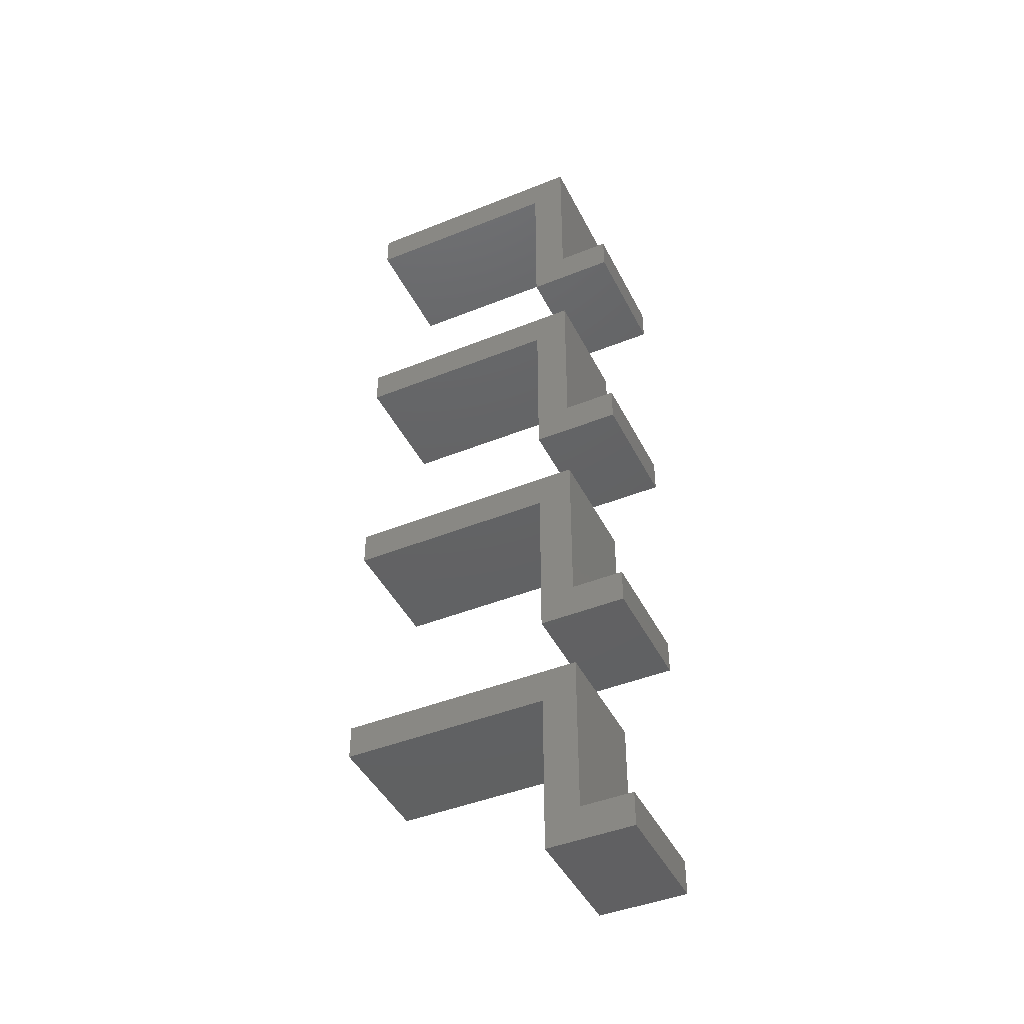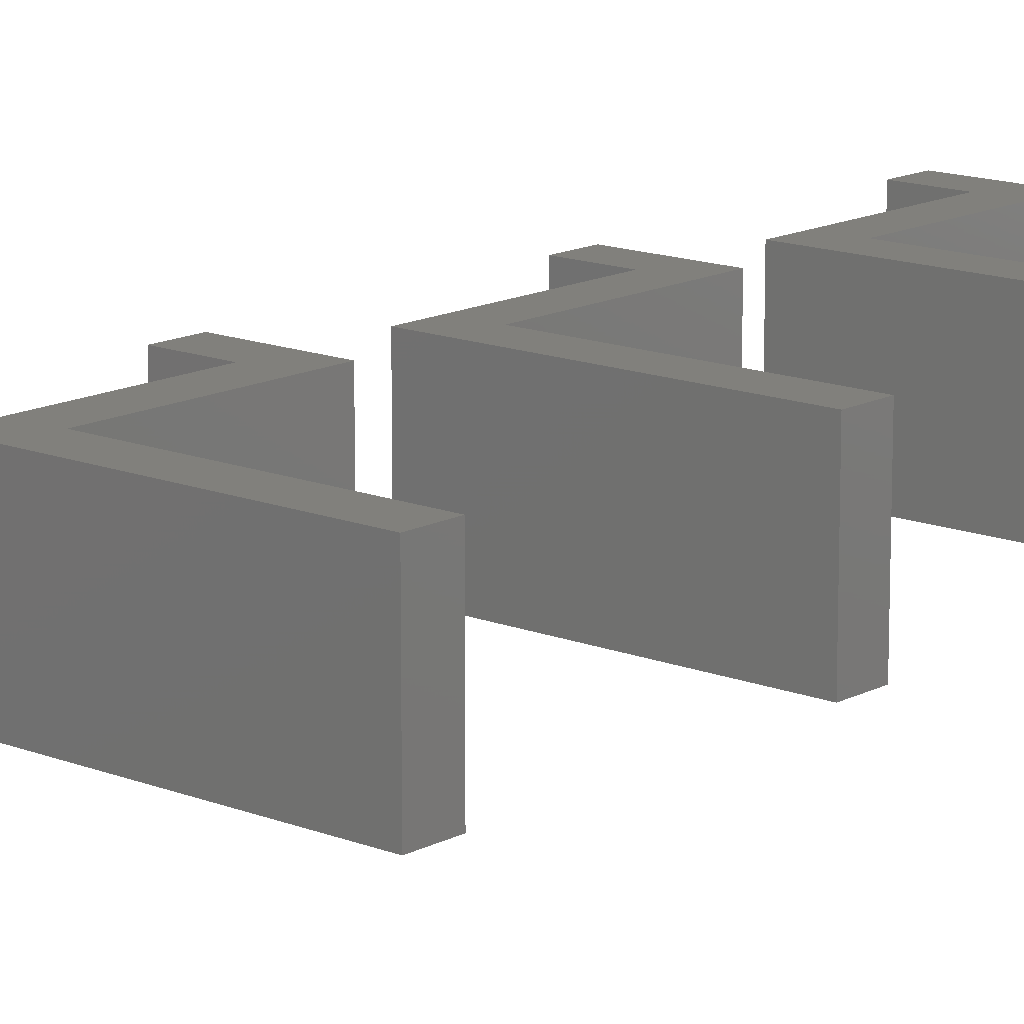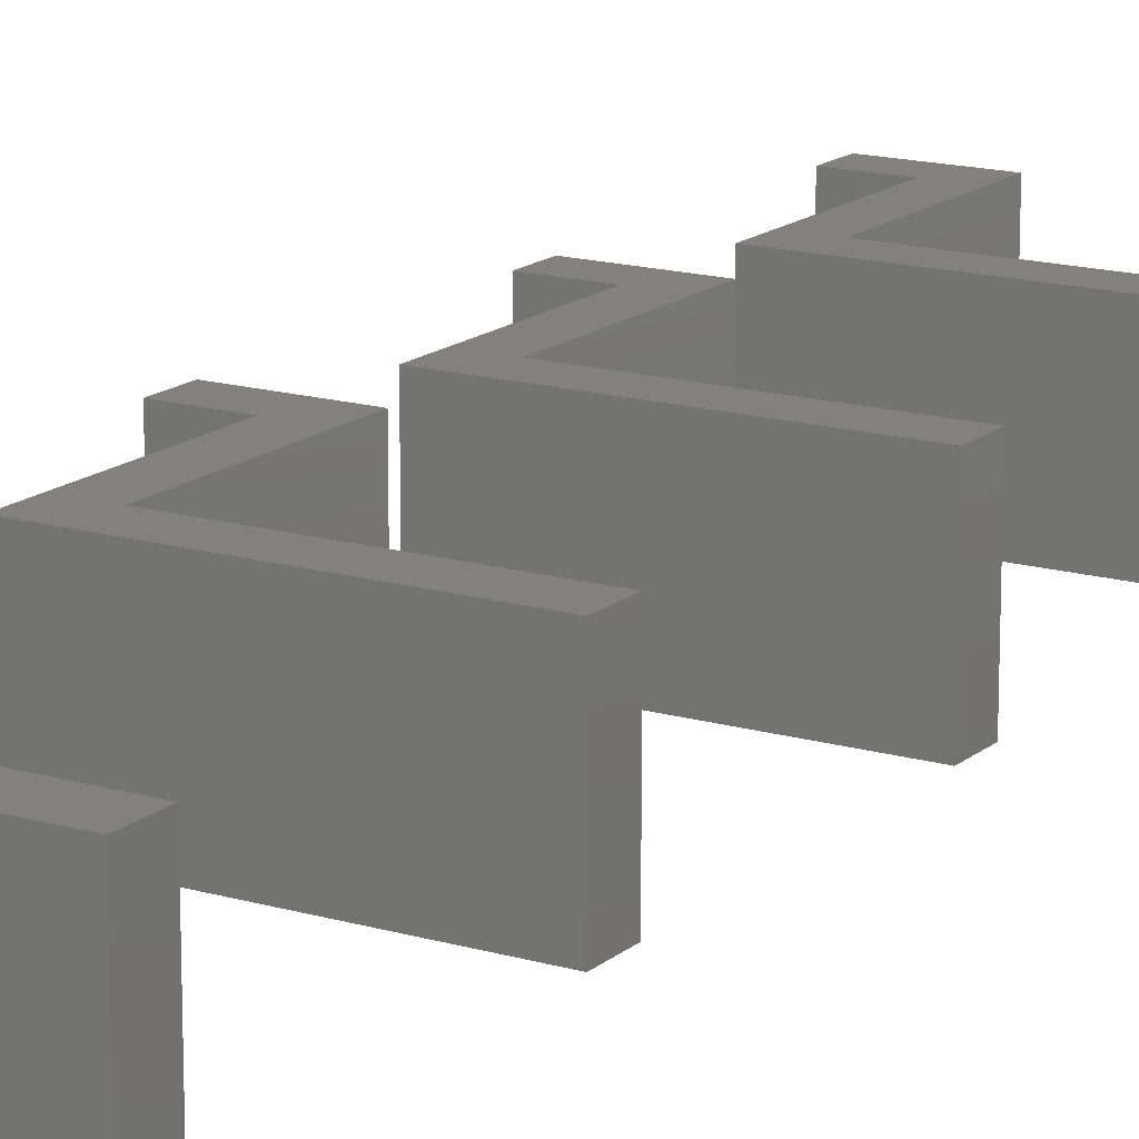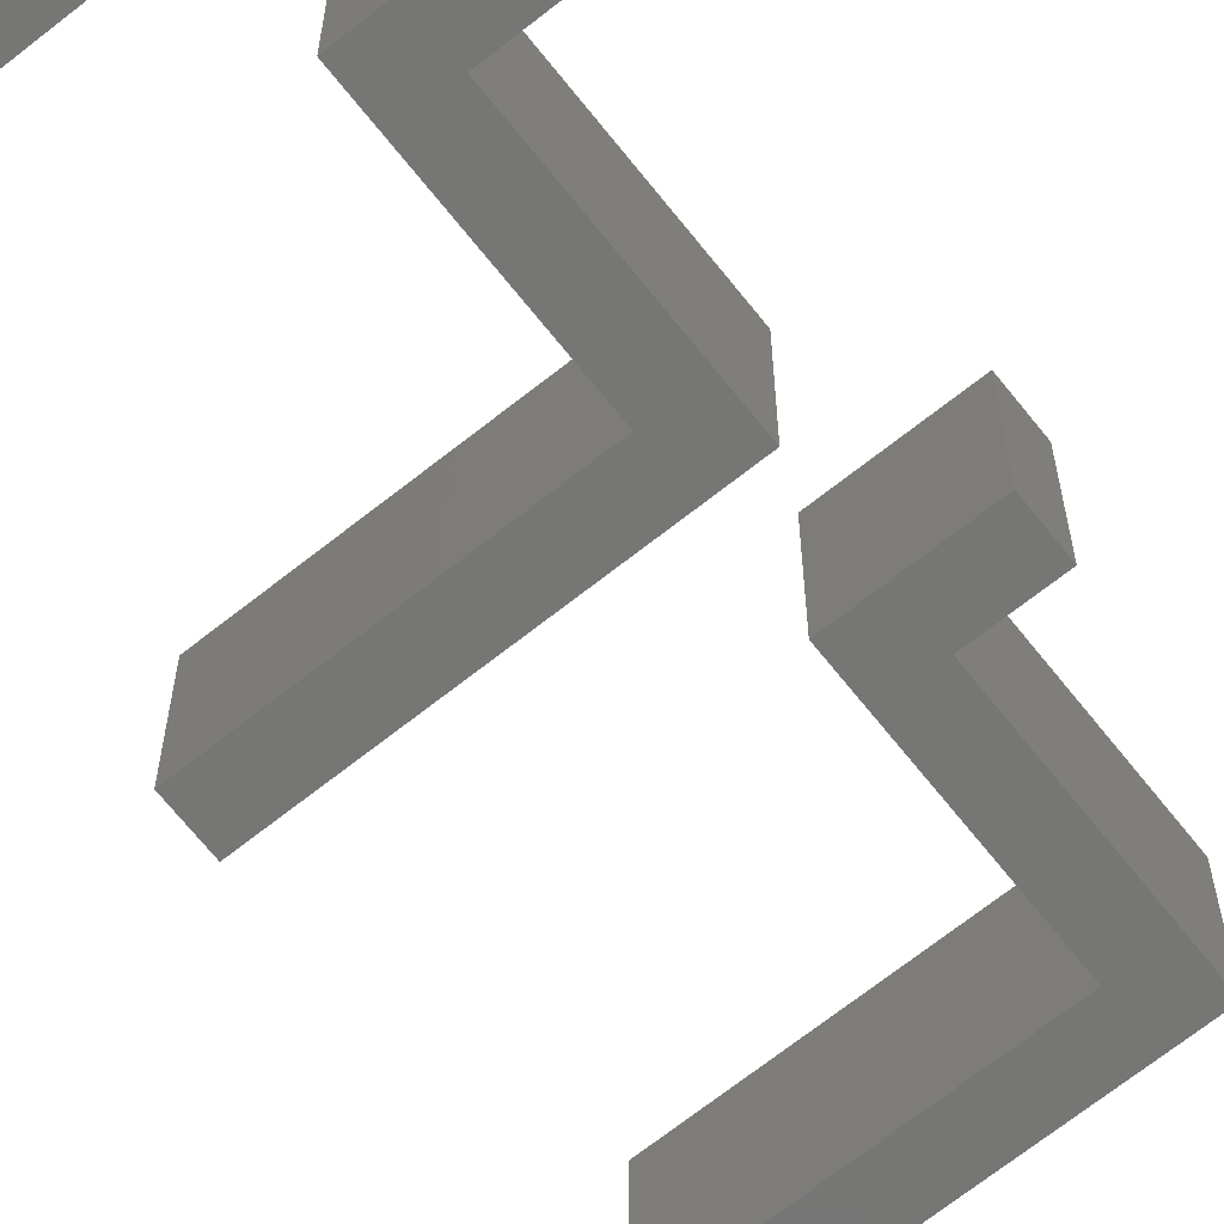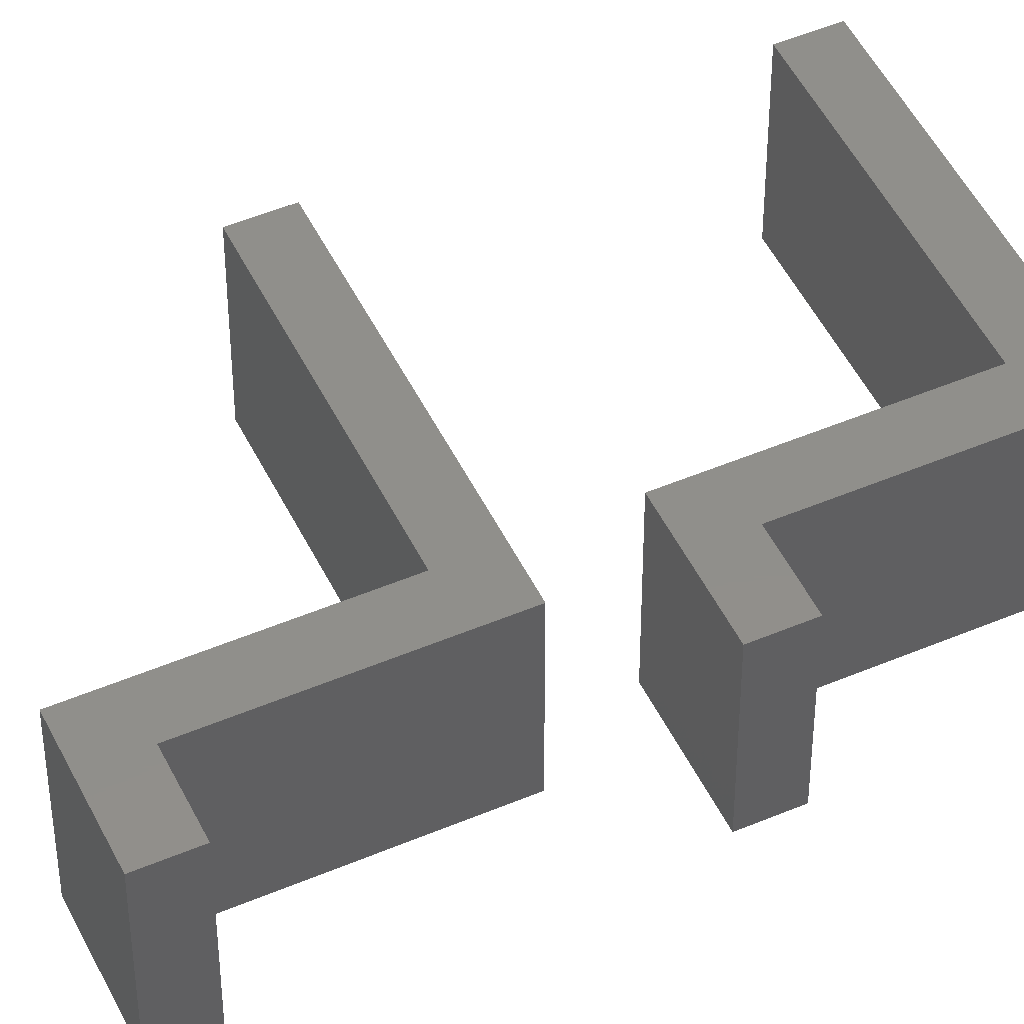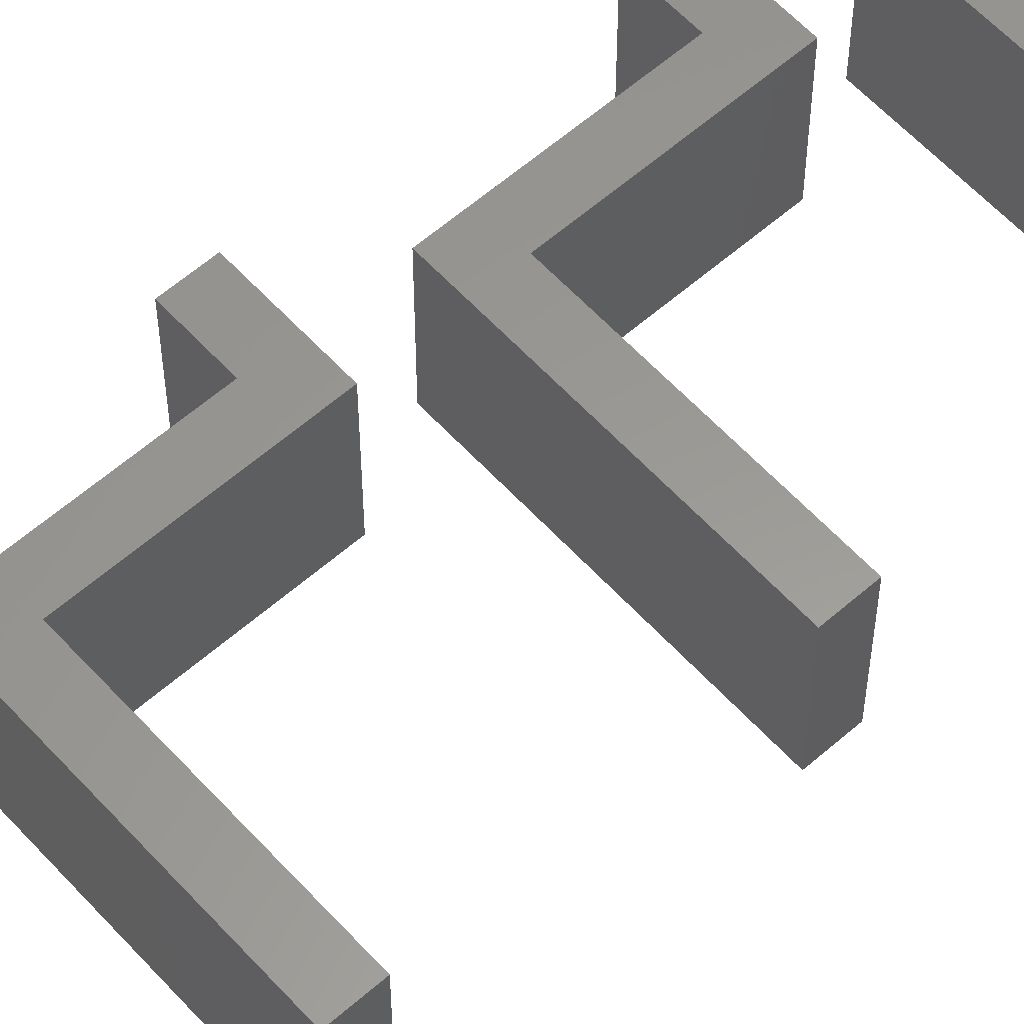
<metadata>
{"format":"stl","ext":"stl","renderer":"f3d","projection":"perspective","resolution":1024,"background":"white","views":[{"elev":-44.0,"azim":25.3,"up":"+Y"},{"elev":14.2,"azim":-138.9,"up":"+Z"},{"elev":15.6,"azim":-148.5,"up":"+Z"},{"elev":-68.4,"azim":38.5,"up":"+Z"},{"elev":49.3,"azim":64.8,"up":"+Z"},{"elev":59.3,"azim":-132.0,"up":"+Z"}]}
</metadata>
<code>
# stl→obj: 64 verts, 112 faces
v 0 -2 4.441e-16
v 0 1.554e-15 7
v 0 0 0
v 0 -2 7
v 12 -2 7
v 12 -2 4.441e-16
v 14 -9.5 7
v 14 0 0
v 14 1.554e-15 7
v 14 -9.5 2.109e-15
v 17 -11.5 2.554e-15
v 17 -9.5 2.109e-15
v 12 -11.5 2.554e-15
v 17 -11.5 7
v 17 -9.5 7
v 12 -11.5 7
v 0 13 4.441e-16
v 0 15 7
v 0 15 0
v 0 13 7
v 12 13 7
v 12 13 4.441e-16
v 14 5.5 7
v 14 15 0
v 14 15 7
v 14 5.5 2.109e-15
v 17 3.5 2.554e-15
v 17 5.5 2.109e-15
v 12 3.5 2.554e-15
v 17 3.5 7
v 17 5.5 7
v 12 3.5 7
v 0 28 4.441e-16
v 0 30 7
v 0 30 0
v 0 28 7
v 12 28 7
v 12 28 4.441e-16
v 14 20.5 7
v 14 30 0
v 14 30 7
v 14 20.5 2.109e-15
v 17 18.5 2.554e-15
v 17 20.5 2.109e-15
v 12 18.5 2.554e-15
v 17 18.5 7
v 17 20.5 7
v 12 18.5 7
v 0 43 4.441e-16
v 0 45 7
v 0 45 0
v 0 43 7
v 12 43 7
v 12 43 4.441e-16
v 14 35.5 7
v 14 45 0
v 14 45 7
v 14 35.5 2.109e-15
v 17 33.5 2.554e-15
v 17 35.5 2.109e-15
v 12 33.5 2.554e-15
v 17 33.5 7
v 17 35.5 7
v 12 33.5 7
f 1 2 3
f 2 1 4
f 1 5 4
f 5 1 6
f 7 8 9
f 8 7 10
f 8 2 9
f 2 8 3
f 11 10 12
f 13 10 11
f 6 10 13
f 10 6 8
f 3 6 1
f 6 3 8
f 9 5 7
f 2 5 9
f 5 2 4
f 7 14 15
f 7 16 14
f 16 7 5
f 13 5 6
f 5 13 16
f 13 14 16
f 14 13 11
f 14 12 15
f 12 14 11
f 12 7 15
f 7 12 10
f 17 18 19
f 18 17 20
f 17 21 20
f 21 17 22
f 23 24 25
f 24 23 26
f 24 18 25
f 18 24 19
f 27 26 28
f 29 26 27
f 22 26 29
f 26 22 24
f 19 22 17
f 22 19 24
f 25 21 23
f 18 21 25
f 21 18 20
f 23 30 31
f 23 32 30
f 32 23 21
f 29 21 22
f 21 29 32
f 29 30 32
f 30 29 27
f 30 28 31
f 28 30 27
f 28 23 31
f 23 28 26
f 33 34 35
f 34 33 36
f 33 37 36
f 37 33 38
f 39 40 41
f 40 39 42
f 40 34 41
f 34 40 35
f 43 42 44
f 45 42 43
f 38 42 45
f 42 38 40
f 35 38 33
f 38 35 40
f 41 37 39
f 34 37 41
f 37 34 36
f 39 46 47
f 39 48 46
f 48 39 37
f 45 37 38
f 37 45 48
f 45 46 48
f 46 45 43
f 46 44 47
f 44 46 43
f 44 39 47
f 39 44 42
f 49 50 51
f 50 49 52
f 49 53 52
f 53 49 54
f 55 56 57
f 56 55 58
f 56 50 57
f 50 56 51
f 59 58 60
f 61 58 59
f 54 58 61
f 58 54 56
f 51 54 49
f 54 51 56
f 57 53 55
f 50 53 57
f 53 50 52
f 55 62 63
f 55 64 62
f 64 55 53
f 61 53 54
f 53 61 64
f 61 62 64
f 62 61 59
f 62 60 63
f 60 62 59
f 60 55 63
f 55 60 58

</code>
